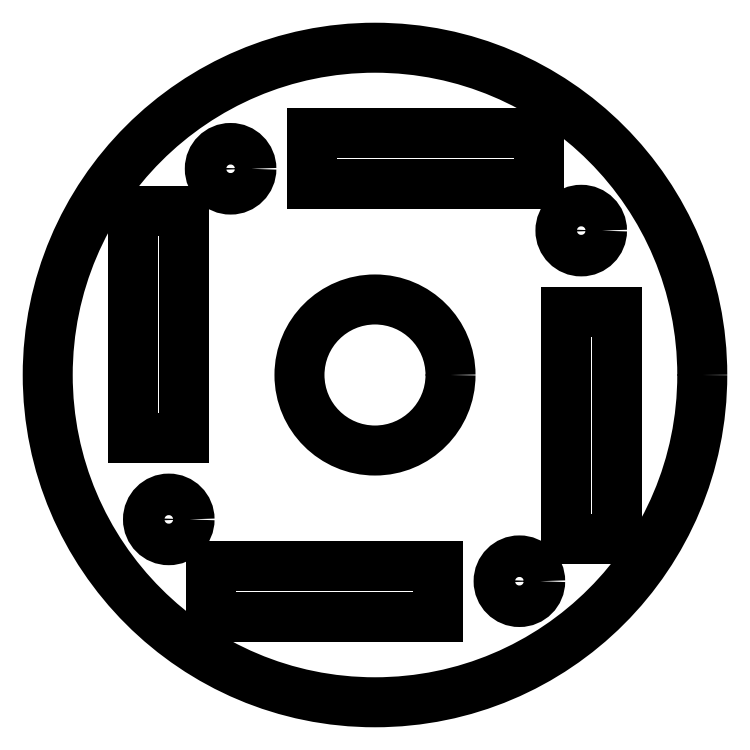
<metadata>
{"format":"dxf","ext":"dxf","renderer":"ezdxf+matplotlib","layout":"modelspace","background":"white","min_lineweight":24,"dpi":150}
</metadata>
<code>
0
SECTION
2
ENTITIES
0
CIRCLE
8
View005
10
148.5
20
105
40
26
0
LINE
8
View005
10
161.5
20
120.2
30
0
11
143.5
21
120.2
31
0
0
LINE
8
View005
10
161.5
20
124.2
30
0
11
161.5
21
120.2
31
0
0
LINE
8
View005
10
143.5
20
120.2
30
0
11
143.5
21
124.2
31
0
0
LINE
8
View005
10
143.5
20
124.2
30
0
11
161.5
21
124.2
31
0
0
CIRCLE
8
View005
10
164.9
20
116.5
40
1.65
0
CIRCLE
8
View005
10
137
20
121.4
40
1.65
0
CIRCLE
8
View005
10
132.1
20
93.53
40
1.65
0
LINE
8
View005
10
133.3
20
118
30
0
11
133.3
21
100
31
0
0
LINE
8
View005
10
129.3
20
118
30
0
11
133.3
21
118
31
0
0
LINE
8
View005
10
133.3
20
100
30
0
11
129.3
21
100
31
0
0
LINE
8
View005
10
129.3
20
100
30
0
11
129.3
21
118
31
0
0
CIRCLE
8
View005
10
148.5
20
105
40
6
0
LINE
8
View005
10
163.7
20
92
30
0
11
163.7
21
110
31
0
0
LINE
8
View005
10
167.7
20
92
30
0
11
163.7
21
92
31
0
0
LINE
8
View005
10
163.7
20
110
30
0
11
167.7
21
110
31
0
0
LINE
8
View005
10
167.7
20
110
30
0
11
167.7
21
92
31
0
0
LINE
8
View005
10
135.5
20
89.8
30
0
11
153.5
21
89.8
31
0
0
LINE
8
View005
10
135.5
20
85.8
30
0
11
135.5
21
89.8
31
0
0
LINE
8
View005
10
153.5
20
89.8
30
0
11
153.5
21
85.8
31
0
0
LINE
8
View005
10
153.5
20
85.8
30
0
11
135.5
21
85.8
31
0
0
CIRCLE
8
View005
10
160
20
88.62
40
1.65
0
ENDSEC
0
EOF

</code>
